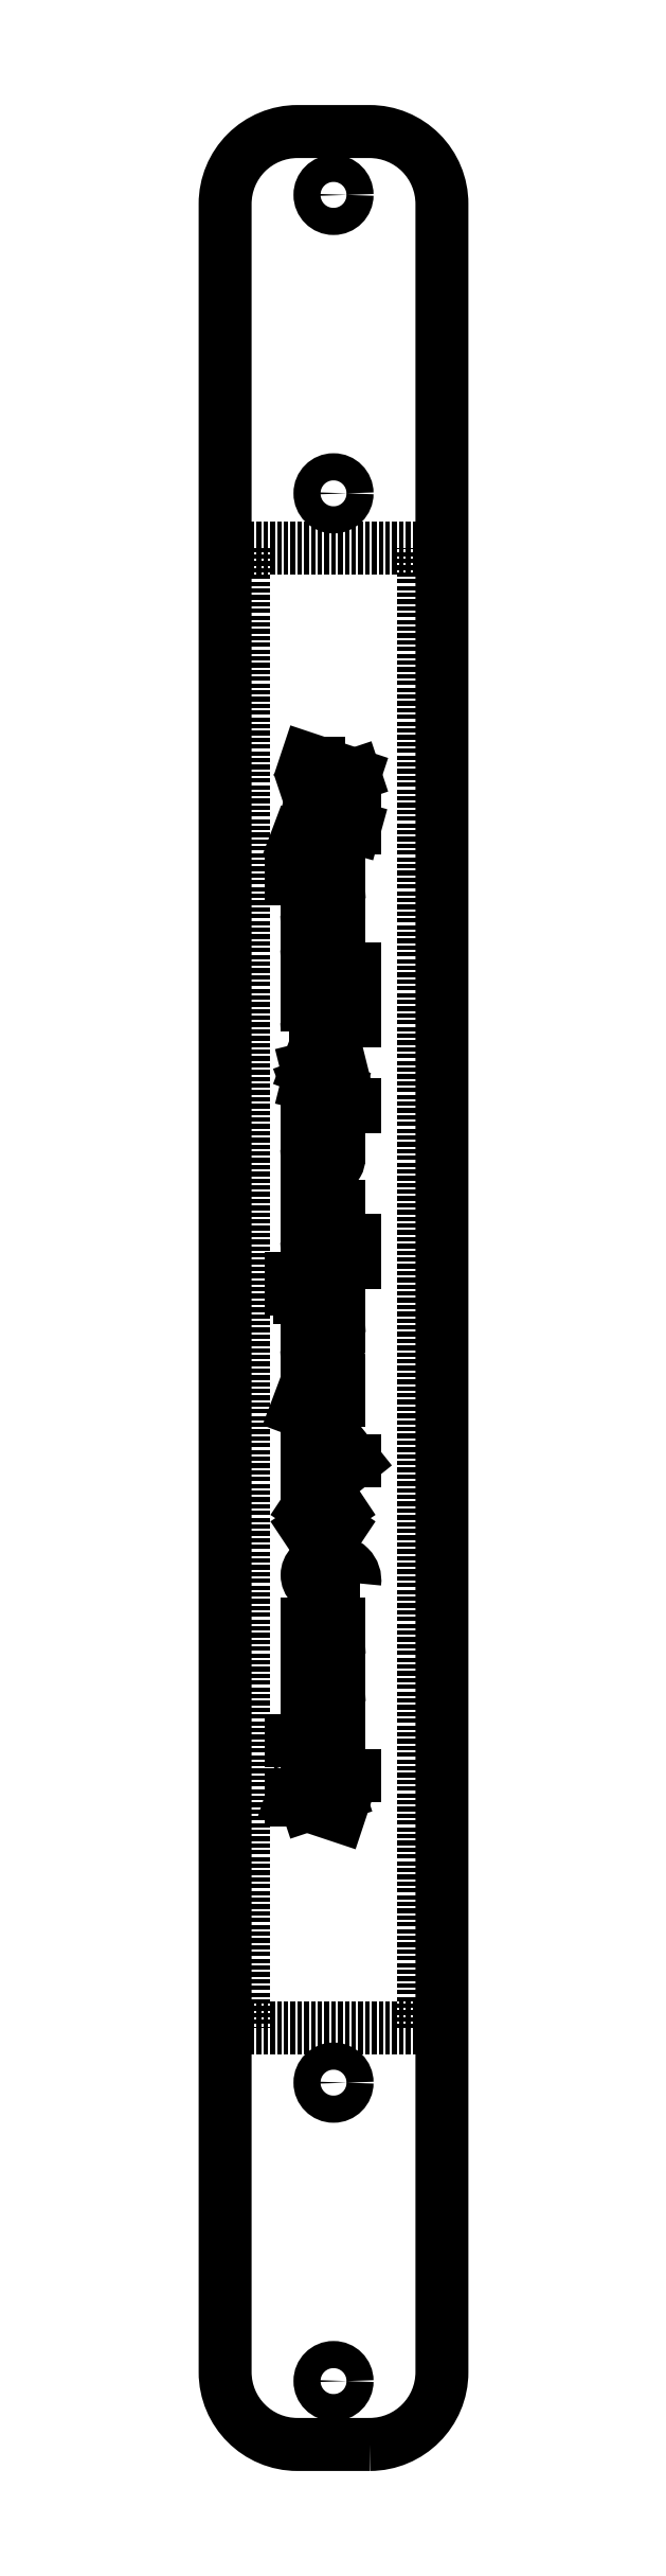
<metadata>
{"format":"dxf","ext":"dxf","renderer":"ezdxf+matplotlib","layout":"modelspace","background":"white","min_lineweight":24,"dpi":150}
</metadata>
<code>
0
SECTION
2
ENTITIES
0
CIRCLE
8
0
10
-621.7
20
-928.9
30
0
40
1.5
210
0
220
0
230
1
0
CIRCLE
8
0
10
-621.7
20
-1171
30
0
40
1.5
210
0
220
0
230
1
0
CIRCLE
8
0
10
-621.7
20
-961.9
30
0
40
1.5
210
0
220
-0
230
1
0
CIRCLE
8
0
10
-621.7
20
-1138
30
0
40
1.5
210
0
220
0
230
1
0
LWPOLYLINE
8
0
90
8
70
1
43
0
10
-617.7
20
-1178
42
0.4142
10
-609.7
20
-1170
10
-609.7
20
-929.9
42
0.4142
10
-617.7
20
-921.9
10
-625.7
20
-921.9
42
0.4142
10
-633.7
20
-929.9
10
-633.7
20
-1170
42
0.4142
10
-625.7
20
-1178
0
LINE
8
1
10
-631.7
20
-967.9
30
0
11
-631.7
21
-1132
31
0
0
LINE
8
1
10
-631.7
20
-1132
30
0
11
-611.7
21
-1132
31
0
0
LINE
8
1
10
-611.7
20
-1132
30
0
11
-611.7
21
-967.9
31
0
0
LINE
8
1
10
-611.7
20
-967.9
30
0
11
-631.7
21
-967.9
31
0
0
LINE
8
0
10
-624.6
20
-991.2
30
0
11
-619.4
21
-993
31
0
0
LINE
8
0
10
-619.4
20
-993
30
0
11
-624.6
21
-994.8
31
0
0
LINE
8
0
10
-623.3
20
-994.3
30
0
11
-623.3
21
-991.7
31
0
0
LINE
8
0
10
-619.9
20
-995.9
30
0
11
-619.4
21
-995.9
31
0
0
LINE
8
0
10
-619.4
20
-995.9
30
0
11
-619.4
21
-998.8
31
0
0
LINE
8
0
10
-619.4
20
-998.8
30
0
11
-624.6
21
-997.4
31
0
0
LINE
8
0
10
-624.6
20
-1001
30
0
11
-624.6
21
-1000
31
0
0
LINE
8
0
10
-624.6
20
-1000
30
0
11
-624.3
21
-1000
31
0
0
LINE
8
0
10
-624.3
20
-1000
30
0
11
-624.3
21
-1001
31
0
0
LINE
8
0
10
-624.3
20
-1001
30
0
11
-624.6
21
-1001
31
0
0
LINE
8
0
10
-624.6
20
-1001
30
0
11
-625.8
21
-1000
31
0
0
LINE
8
0
10
-626.4
20
-1005
30
0
11
-621.1
21
-1005
31
0
0
LINE
8
0
10
-621.1
20
-1005
30
0
11
-621.1
21
-1006
31
0
0
LINE
8
0
10
-622
20
-1007
30
0
11
-623.7
21
-1007
31
0
0
LINE
8
0
10
-624.6
20
-1006
30
0
11
-624.6
21
-1005
31
0
0
ARC
8
0
10
-621.9
20
-1006
30
0
40
0.7793
210
0
220
0
230
1
50
-97.77
51
7.769
0
ARC
8
0
10
-623.8
20
-1006
30
0
40
0.7793
210
0
220
0
230
1
50
172.2
51
277.8
0
LINE
8
0
10
-624.6
20
-1011
30
0
11
-624.6
21
-1009
31
0
0
LINE
8
0
10
-623.7
20
-1008
30
0
11
-622.3
21
-1008
31
0
0
LINE
8
0
10
-622.3
20
-1011
30
0
11
-622.9
21
-1011
31
0
0
LINE
8
0
10
-622.9
20
-1011
30
0
11
-622.9
21
-1008
31
0
0
ARC
8
0
10
-623.8
20
-1009
30
0
40
0.7793
210
0
220
0
230
1
50
82.23
51
187.8
0
ARC
8
0
10
-622.3
20
-1010
30
0
40
1.17
210
0
220
0
230
1
50
-90
51
90
0
LINE
8
0
10
-619.4
20
-1014
30
0
11
-624.6
21
-1014
31
0
0
LINE
8
0
10
-624.6
20
-1014
30
0
11
-624.6
21
-1013
31
0
0
LINE
8
0
10
-623.7
20
-1012
30
0
11
-622
21
-1012
31
0
0
LINE
8
0
10
-621.1
20
-1013
30
0
11
-621.1
21
-1014
31
0
0
ARC
8
0
10
-623.8
20
-1013
30
0
40
0.7793
210
0
220
0
230
1
50
82.23
51
187.8
0
ARC
8
0
10
-621.9
20
-1013
30
0
40
0.7793
210
0
220
0
230
1
50
-7.769
51
97.77
0
LINE
8
0
10
-622.6
20
-1018
30
0
11
-622.6
21
-1017
31
0
0
LINE
8
0
10
-624.6
20
-1017
30
0
11
-624.6
21
-1018
31
0
0
LINE
8
0
10
-624.6
20
-1018
30
0
11
-622
21
-1018
31
0
0
LINE
8
0
10
-621.1
20
-1018
30
0
11
-621.1
21
-1016
31
0
0
ARC
8
0
10
-623.6
20
-1017
30
0
40
1.024
210
0
220
0
230
1
50
2.415e-06
51
180
0
ARC
8
0
10
-621.9
20
-1018
30
0
40
0.7793
210
0
220
0
230
1
50
-97.77
51
7.769
0
LINE
8
0
10
-619.4
20
-1020
30
0
11
-623.7
21
-1020
31
0
0
ARC
8
0
10
-623.8
20
-1021
30
0
40
0.7793
210
0
220
0
230
1
50
82.23
51
187.8
0
LINE
8
0
10
-621.1
20
-1025
30
0
11
-624.6
21
-1025
31
0
0
LINE
8
0
10
-624.6
20
-1025
30
0
11
-622.3
21
-1026
31
0
0
LINE
8
0
10
-622.3
20
-1026
30
0
11
-624.6
21
-1027
31
0
0
LINE
8
0
10
-624.6
20
-1027
30
0
11
-621.1
21
-1028
31
0
0
LINE
8
0
10
-624.6
20
-1030
30
0
11
-621.1
21
-1030
31
0
0
LINE
8
0
10
-619.6
20
-1029
30
0
11
-619.4
21
-1029
31
0
0
LINE
8
0
10
-619.4
20
-1029
30
0
11
-619.4
21
-1030
31
0
0
LINE
8
0
10
-619.4
20
-1030
30
0
11
-619.6
21
-1030
31
0
0
LINE
8
0
10
-619.6
20
-1030
30
0
11
-619.6
21
-1029
31
0
0
LINE
8
0
10
-624.6
20
-1031
30
0
11
-621.1
21
-1031
31
0
0
LINE
8
0
10
-621.1
20
-1031
30
0
11
-621.1
21
-1033
31
0
0
LINE
8
0
10
-621.1
20
-1033
30
0
11
-621.7
21
-1033
31
0
0
LINE
8
0
10
-624.6
20
-1037
30
0
11
-624.6
21
-1035
31
0
0
LINE
8
0
10
-623.7
20
-1034
30
0
11
-622.3
21
-1034
31
0
0
LINE
8
0
10
-622.3
20
-1037
30
0
11
-622.9
21
-1037
31
0
0
LINE
8
0
10
-622.9
20
-1037
30
0
11
-622.9
21
-1034
31
0
0
ARC
8
0
10
-623.8
20
-1035
30
0
40
0.7793
210
0
220
0
230
1
50
82.23
51
187.8
0
ARC
8
0
10
-622.3
20
-1035
30
0
40
1.17
210
0
220
0
230
1
50
-90
51
90
0
LINE
8
0
10
-622.6
20
-1043
30
0
11
-622.6
21
-1041
31
0
0
LINE
8
0
10
-624.6
20
-1041
30
0
11
-624.6
21
-1043
31
0
0
LINE
8
0
10
-624.6
20
-1043
30
0
11
-622
21
-1043
31
0
0
LINE
8
0
10
-621.1
20
-1042
30
0
11
-621.1
21
-1041
31
0
0
ARC
8
0
10
-623.6
20
-1041
30
0
40
1.024
210
0
220
0
230
1
50
2.415e-06
51
180
0
ARC
8
0
10
-621.9
20
-1042
30
0
40
0.7793
210
0
220
0
230
1
50
-97.77
51
7.769
0
LINE
8
0
10
-619.4
20
-1044
30
0
11
-623.7
21
-1044
31
0
0
ARC
8
0
10
-623.8
20
-1045
30
0
40
0.7793
210
0
220
0
230
1
50
82.23
51
187.8
0
LINE
8
0
10
-624.6
20
-1047
30
0
11
-621.1
21
-1047
31
0
0
LINE
8
0
10
-619.6
20
-1047
30
0
11
-619.4
21
-1047
31
0
0
LINE
8
0
10
-619.4
20
-1047
30
0
11
-619.4
21
-1047
31
0
0
LINE
8
0
10
-619.4
20
-1047
30
0
11
-619.6
21
-1047
31
0
0
LINE
8
0
10
-619.6
20
-1047
30
0
11
-619.6
21
-1047
31
0
0
LINE
8
0
10
-624.6
20
-1051
30
0
11
-624.6
21
-1049
31
0
0
LINE
8
0
10
-623.7
20
-1048
30
0
11
-622
21
-1048
31
0
0
LINE
8
0
10
-621.1
20
-1049
30
0
11
-621.1
21
-1051
31
0
0
LINE
8
0
10
-621.1
20
-1051
30
0
11
-625.5
21
-1051
31
0
0
LINE
8
0
10
-626.4
20
-1050
30
0
11
-626.4
21
-1049
31
0
0
ARC
8
0
10
-623.8
20
-1049
30
0
40
0.7793
210
0
220
0
230
1
50
82.23
51
187.8
0
ARC
8
0
10
-621.9
20
-1049
30
0
40
0.7793
210
0
220
0
230
1
50
-7.769
51
97.77
0
ARC
8
0
10
-625.6
20
-1050
30
0
40
0.7793
210
0
220
0
230
1
50
172.2
51
277.8
0
LINE
8
0
10
-624.6
20
-1053
30
0
11
-621.1
21
-1053
31
0
0
LINE
8
0
10
-621.1
20
-1053
30
0
11
-621.1
21
-1054
31
0
0
LINE
8
0
10
-622
20
-1055
30
0
11
-624.6
21
-1055
31
0
0
ARC
8
0
10
-621.9
20
-1054
30
0
40
0.7793
210
0
220
0
230
1
50
-97.77
51
7.769
0
LINE
8
0
10
-624.6
20
-1059
30
0
11
-624.6
21
-1057
31
0
0
LINE
8
0
10
-623.7
20
-1056
30
0
11
-622.3
21
-1056
31
0
0
LINE
8
0
10
-622.3
20
-1059
30
0
11
-622.9
21
-1059
31
0
0
LINE
8
0
10
-622.9
20
-1059
30
0
11
-622.9
21
-1056
31
0
0
ARC
8
0
10
-623.8
20
-1057
30
0
40
0.7793
210
0
220
0
230
1
50
82.23
51
187.8
0
ARC
8
0
10
-622.3
20
-1058
30
0
40
1.17
210
0
220
0
230
1
50
-90
51
90
0
LINE
8
0
10
-624.6
20
-1060
30
0
11
-621.1
21
-1060
31
0
0
LINE
8
0
10
-621.1
20
-1060
30
0
11
-621.1
21
-1062
31
0
0
LINE
8
0
10
-621.1
20
-1062
30
0
11
-621.7
21
-1062
31
0
0
LINE
8
0
10
-624.6
20
-1064
30
0
11
-624.6
21
-1063
31
0
0
LINE
8
0
10
-624.6
20
-1063
30
0
11
-624.3
21
-1063
31
0
0
LINE
8
0
10
-624.3
20
-1063
30
0
11
-624.3
21
-1064
31
0
0
LINE
8
0
10
-624.3
20
-1064
30
0
11
-624.6
21
-1064
31
0
0
LINE
8
0
10
-624.6
20
-1064
30
0
11
-625.8
21
-1063
31
0
0
LINE
8
0
10
-620.5
20
-1067
30
0
11
-619.4
21
-1069
31
0
0
LINE
8
0
10
-619.4
20
-1069
30
0
11
-624.6
21
-1069
31
0
0
LINE
8
0
10
-624.6
20
-1067
30
0
11
-624.6
21
-1070
31
0
0
LINE
8
0
10
-624.6
20
-1074
30
0
11
-621.1
21
-1076
31
0
0
LINE
8
0
10
-621.1
20
-1074
30
0
11
-624.6
21
-1076
31
0
0
LINE
8
0
10
-621.7
20
-1080
30
0
11
-621.7
21
-1082
31
0
0
LINE
8
0
10
-622.9
20
-1083
30
0
11
-623.2
21
-1083
31
0
0
LINE
8
0
10
-623.2
20
-1080
30
0
11
-621.7
21
-1080
31
0
0
ARC
8
0
10
-622.7
20
-1082
30
0
40
1.039
210
0
220
0
230
1
50
-97.77
51
7.769
0
ARC
8
0
10
-623.2
20
-1081
30
0
40
1.463
210
0
220
0
230
1
50
90
51
270
0
ARC
8
0
10
-621.4
20
-1082
30
0
40
2.078
210
0
220
0
230
1
50
-7.769
51
97.77
0
LINE
8
0
10
-624.6
20
-1087
30
0
11
-621.1
21
-1087
31
0
0
LINE
8
0
10
-621.1
20
-1087
30
0
11
-621.1
21
-1090
31
0
0
LINE
8
0
10
-622
20
-1090
30
0
11
-624.6
21
-1090
31
0
0
LINE
8
0
10
-624.6
20
-1089
30
0
11
-621.1
21
-1089
31
0
0
ARC
8
0
10
-621.9
20
-1090
30
0
40
0.7793
210
0
220
0
230
1
50
-97.77
51
7.769
0
LINE
8
0
10
-624.6
20
-1092
30
0
11
-621.1
21
-1092
31
0
0
LINE
8
0
10
-621.1
20
-1092
30
0
11
-621.1
21
-1095
31
0
0
LINE
8
0
10
-622
20
-1096
30
0
11
-624.6
21
-1096
31
0
0
LINE
8
0
10
-624.6
20
-1094
30
0
11
-621.1
21
-1094
31
0
0
ARC
8
0
10
-621.9
20
-1095
30
0
40
0.7793
210
0
220
0
230
1
50
-97.77
51
7.769
0
LINE
8
0
10
-626.4
20
-1100
30
0
11
-621.1
21
-1100
31
0
0
LINE
8
0
10
-621.1
20
-1100
30
0
11
-621.1
21
-1101
31
0
0
LINE
8
0
10
-622
20
-1102
30
0
11
-623.7
21
-1102
31
0
0
LINE
8
0
10
-624.6
20
-1101
30
0
11
-624.6
21
-1100
31
0
0
ARC
8
0
10
-621.9
20
-1101
30
0
40
0.7793
210
0
220
0
230
1
50
-97.77
51
7.769
0
ARC
8
0
10
-623.8
20
-1101
30
0
40
0.7793
210
0
220
0
230
1
50
172.2
51
277.8
0
LINE
8
0
10
-619.4
20
-1104
30
0
11
-623.7
21
-1104
31
0
0
ARC
8
0
10
-623.8
20
-1104
30
0
40
0.7793
210
0
220
0
230
1
50
82.23
51
187.8
0
LINE
8
0
10
-626.4
20
-1106
30
0
11
-626.4
21
-1106
31
0
0
LINE
8
0
10
-626.4
20
-1106
30
0
11
-621.1
21
-1108
31
0
0
LINE
8
0
10
-621.1
20
-1106
30
0
11
-624.6
21
-1107
31
0
0
ENDSEC
0
EOF

</code>
